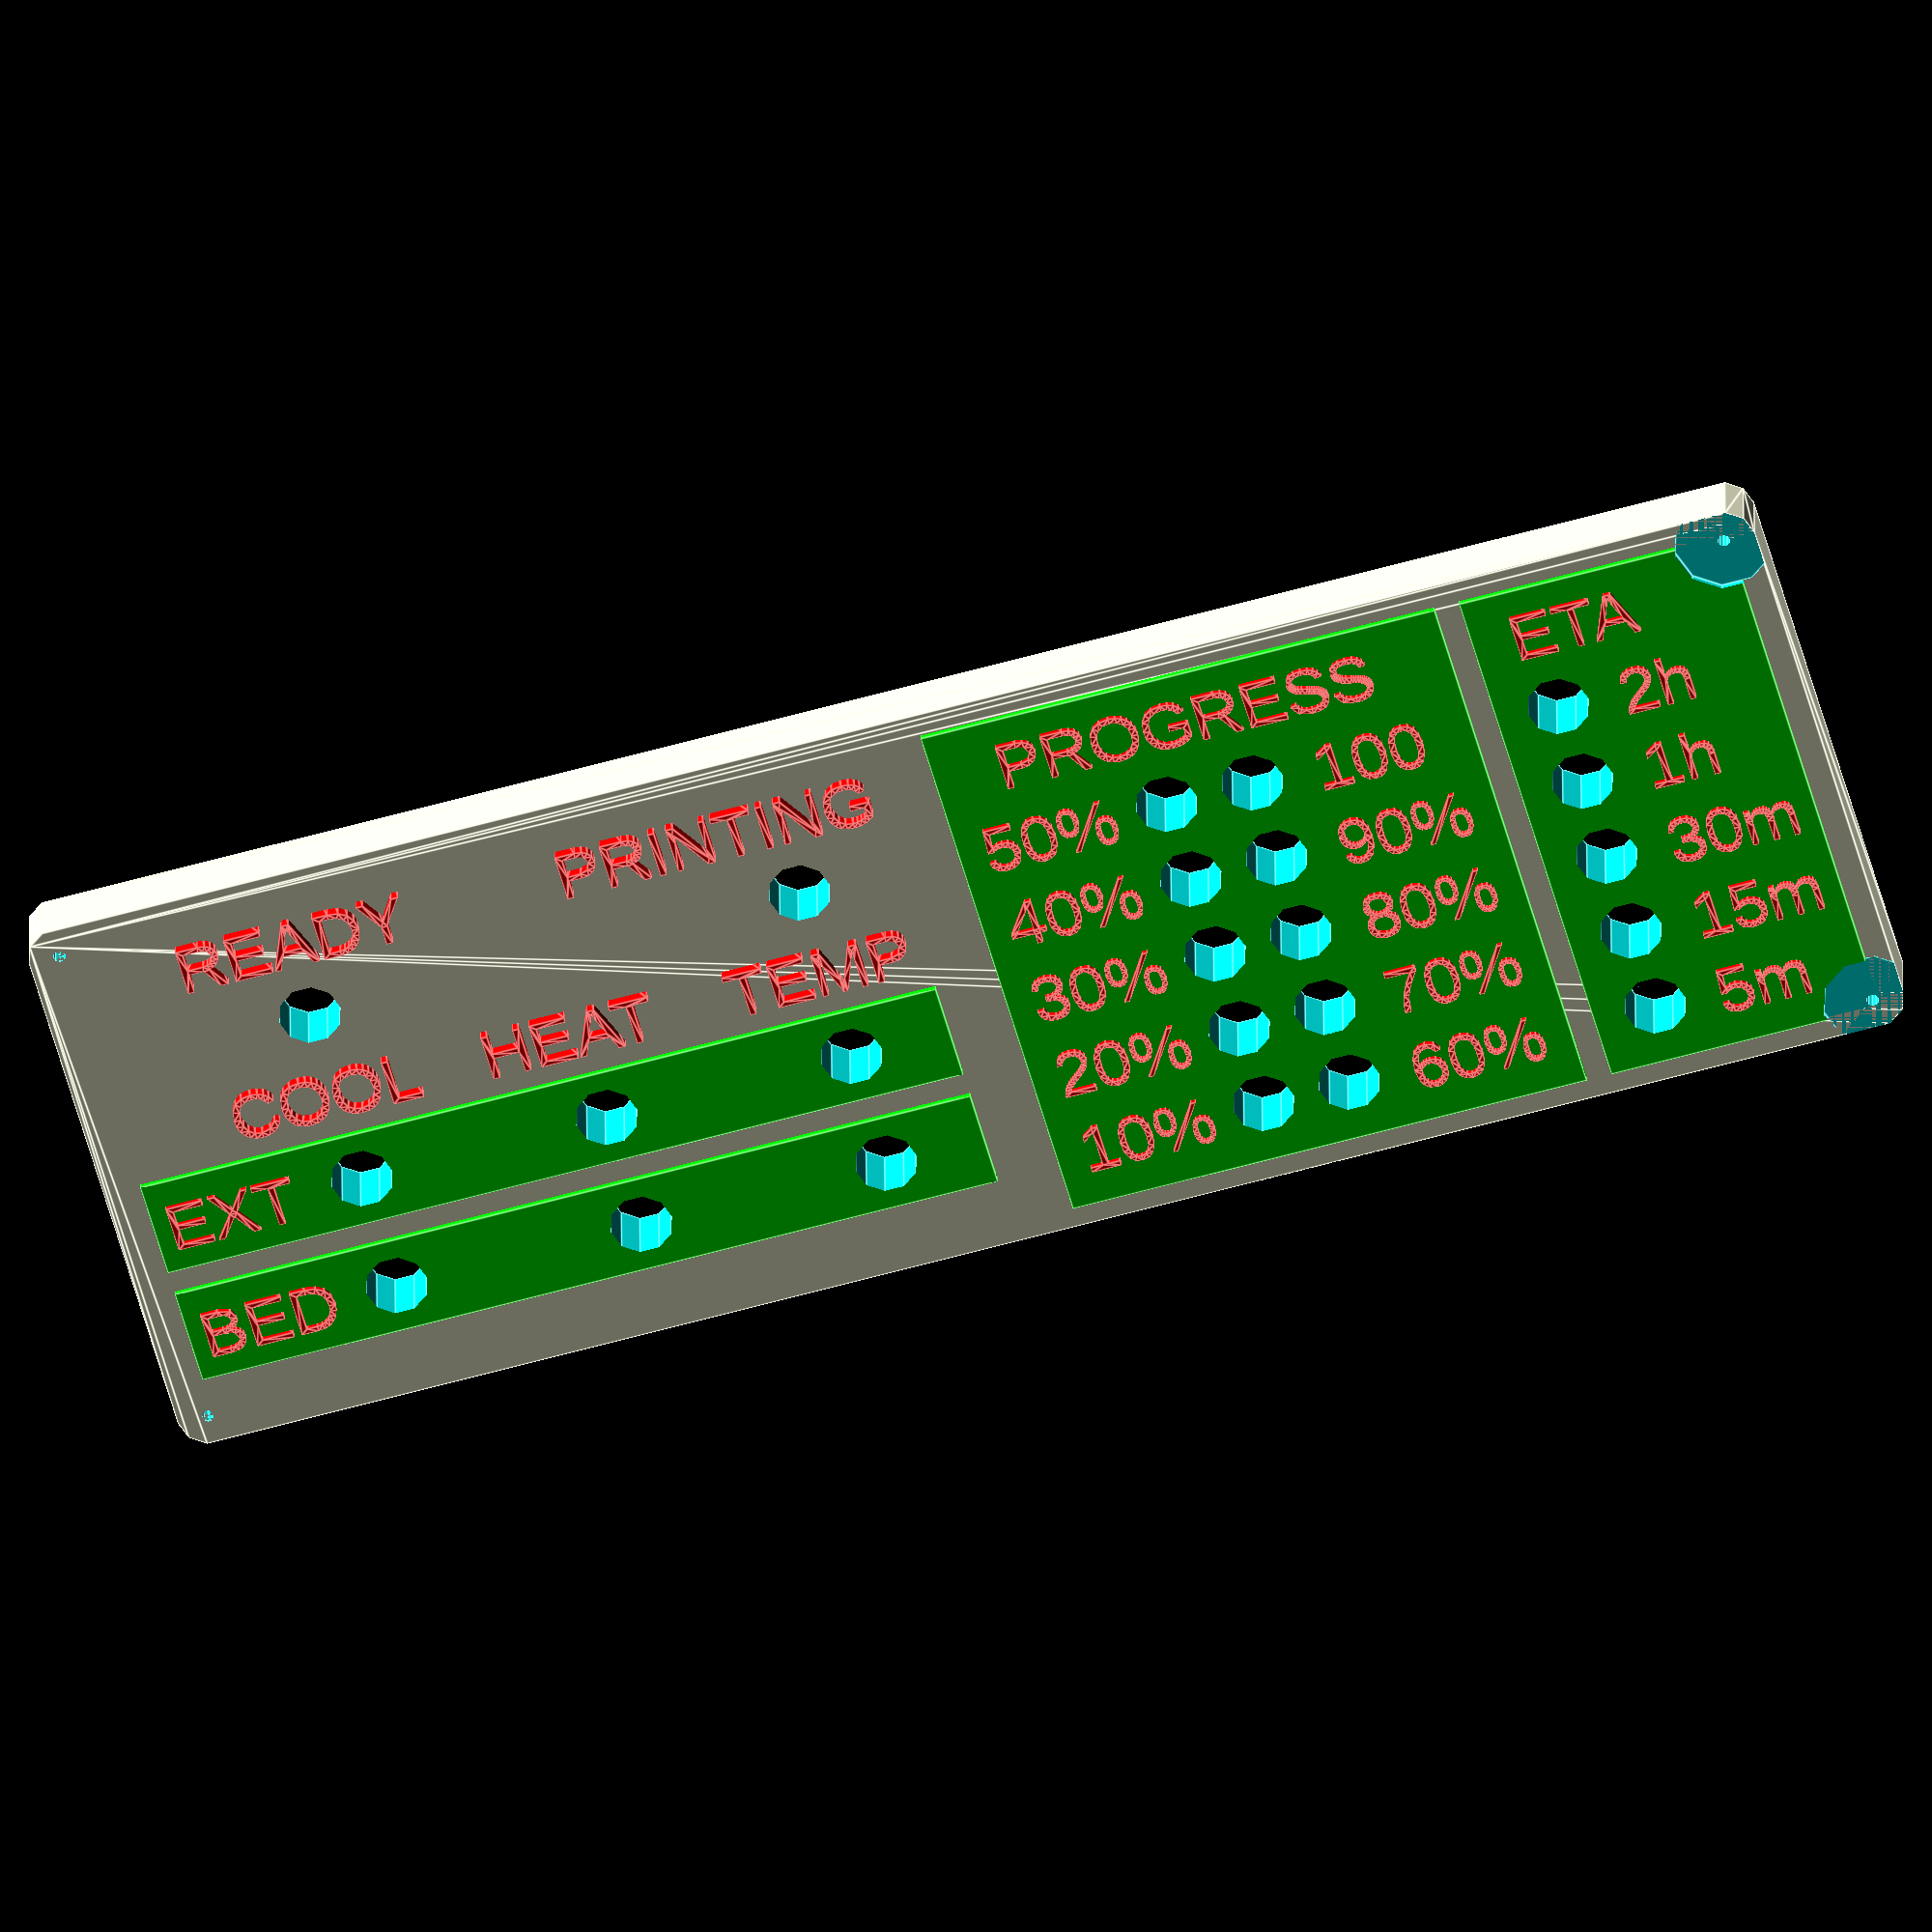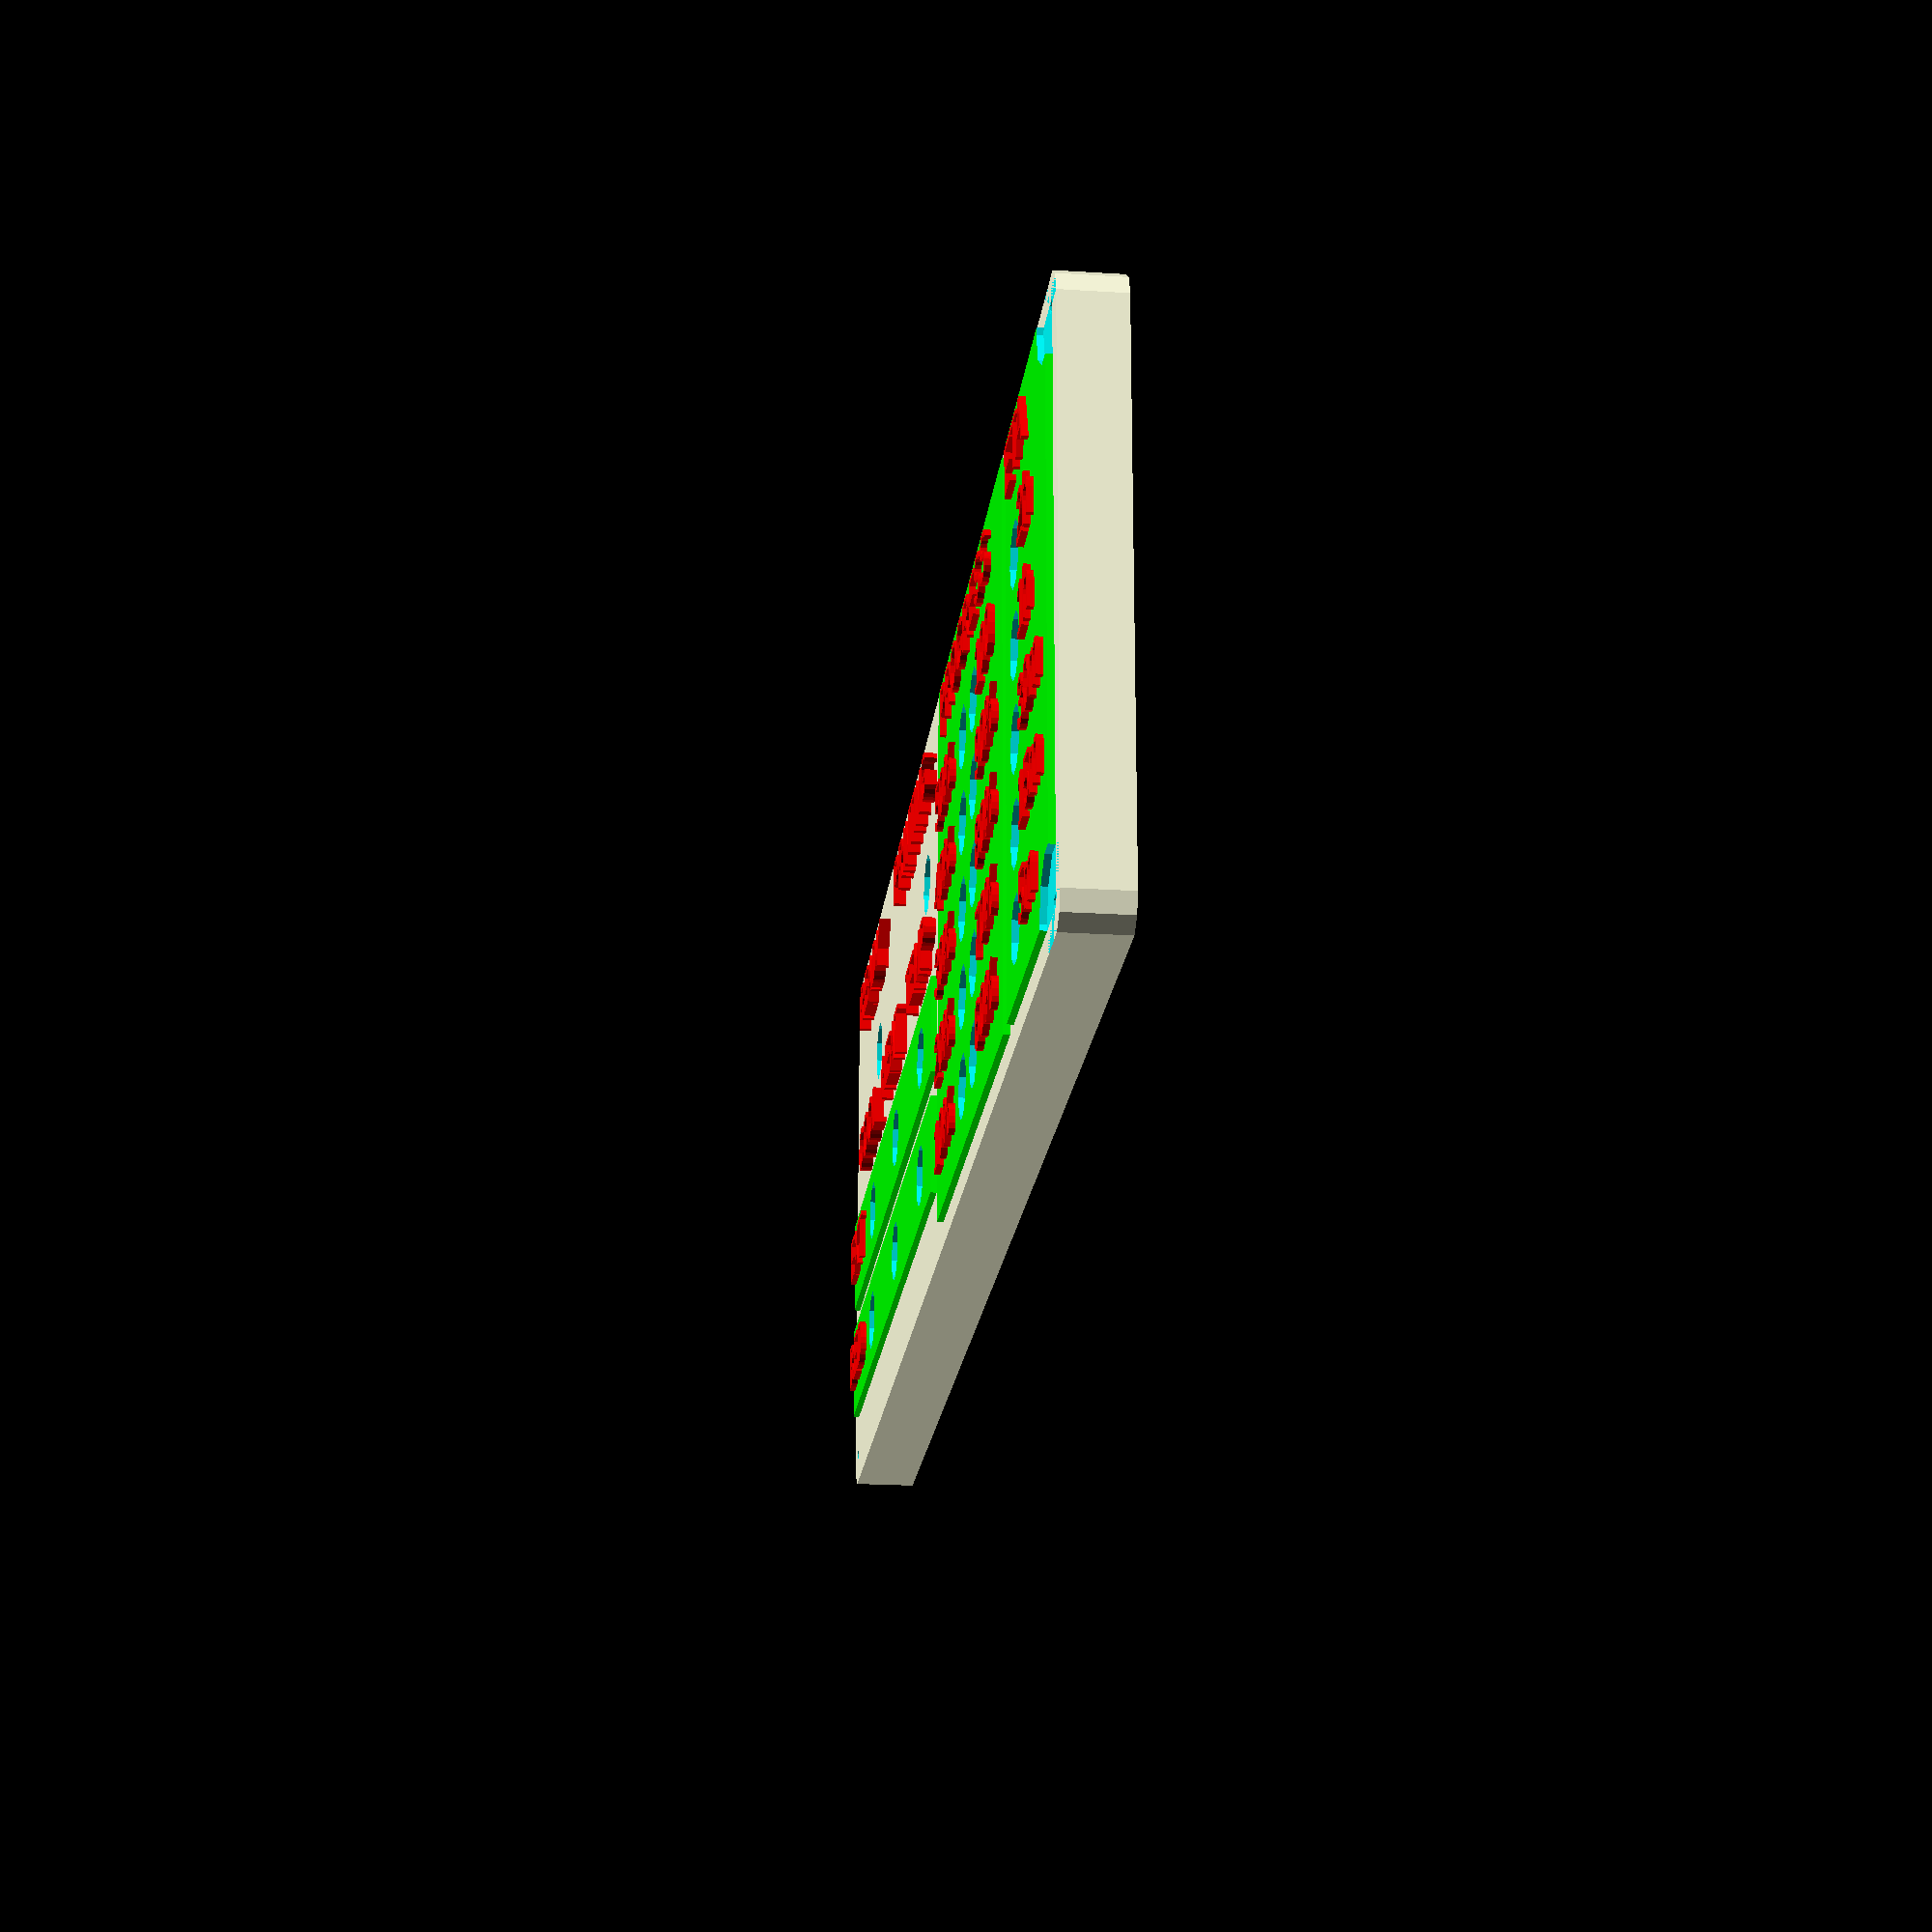
<openscad>
ledD=5;
h = 5;
fn = 10;
dd = 5;
ledPos = cat([[60, 10], [20, 10], [40, 10], [60, 20], [20, 20], [40, 20], [60, 35], [20, 35]], cat([for (i = [0:4]) [90, i * 7 + 7]], cat([for (i = [0:4]) [97, i * 7 + 7]], [for (i = [0:4]) [122, i * 7 + 7]])));
    echo(ledPos);
difference() {
    union() {
        hull() {
            translate([dd/2, dd/2, 0]) cylinder(d = dd, h = h, $fn = fn); 
            translate([141 - dd/2, dd/2, 0]) cylinder(d = dd, h = h, $fn = fn); 
            translate([141 - dd/2, 48 - dd/2, 0]) cylinder(d = dd, h = h, $fn = fn); 
            translate([dd/2, 48 - dd/2, 0]) cylinder(d = dd, h = h, $fn = fn); 
        }
        //cube([141, 48, h]);j
        color([0, 1, 0]) translate([3, 6, 0]) cube([65, 8, h + 0.5]);
        color([0, 1, 0]) translate([3, 16, 0]) cube([65, 8, h + 0.5]);
        color([0, 1, 0]) translate([73, 2, 0]) cube([42, 44, h + 0.5]);
        color([0, 1, 0]) translate([117, 2, 0]) cube([22, 44, h + 0.5]);
    }
    
    translate([dd/2, dd/2, 0]) cylinder(d = 1, h = h, $fn = fn); 
    translate([141 - dd/2, dd/2, 0]) cylinder(d = 1, h = 10, $fn = fn); 
    translate([141 - dd/2, 48 - dd/2, 0]) cylinder(d = 1, h = 10, $fn = fn); 
    translate([dd/2, 48 - dd/2, 0]) cylinder(d = 1, h = h, $fn = fn); 

    translate([141 - dd/2, dd/2, h]) cylinder(d = 8, h = 10, $fn = fn); 
    translate([141 - dd/2, 48 - dd/2, h]) cylinder(d = 8, h = 10, $fn = fn); 

    for(i = [0:22]) {
        translate([ledPos[i][0], ledPos[i][1], -0.01]) cylinder(d=ledD, h=h + 1, $fn=fn);
    }
}


translate([4, 8, 0]) textc("BED");
translate([4, 18, 0]) textc("EXT");
translate([11.5, 26, 0]) textc("COOL");
translate([32, 26, 0]) textc("HEAT");
translate([52, 26, 0]) textc("TEMP");
translate([11, 40, 0]) textc("READY");
translate([42, 40, 0]) textc("PRINTING");
for (i = [1:5]) {
translate([75, i * 7 -2 , 0]) textc(str(i*10, "%"));
}
for (i = [1:5]) {
translate([102, i * 7 -2 , 0]) textc(str((i + 5)*10, i == 5?"":"%"));
}
for (i = [1:3]) {
    values = [5, 15, 30];
    translate([127, i * 7 -2 , 0]) textc(str(values[i - 1], "m"));
}
translate([127, 4 * 7 -2 , 0]) textc(str("1h"));
translate([127, 5 * 7 -2 , 0]) textc(str("2h"));

translate([78, 40, 0]) textc("PROGRESS");
translate([120, 40, 0]) textc("ETA");



function cat(L1, L2) = [for(L=[L1, L2], a=L) a];
module textc(texts, size = 4){ 
    color([1, 0, 0]) linear_extrude(h + 1) text(texts, size);
}
</openscad>
<views>
elev=330.9 azim=344.2 roll=359.7 proj=o view=edges
elev=201.2 azim=180.3 roll=96.5 proj=p view=wireframe
</views>
